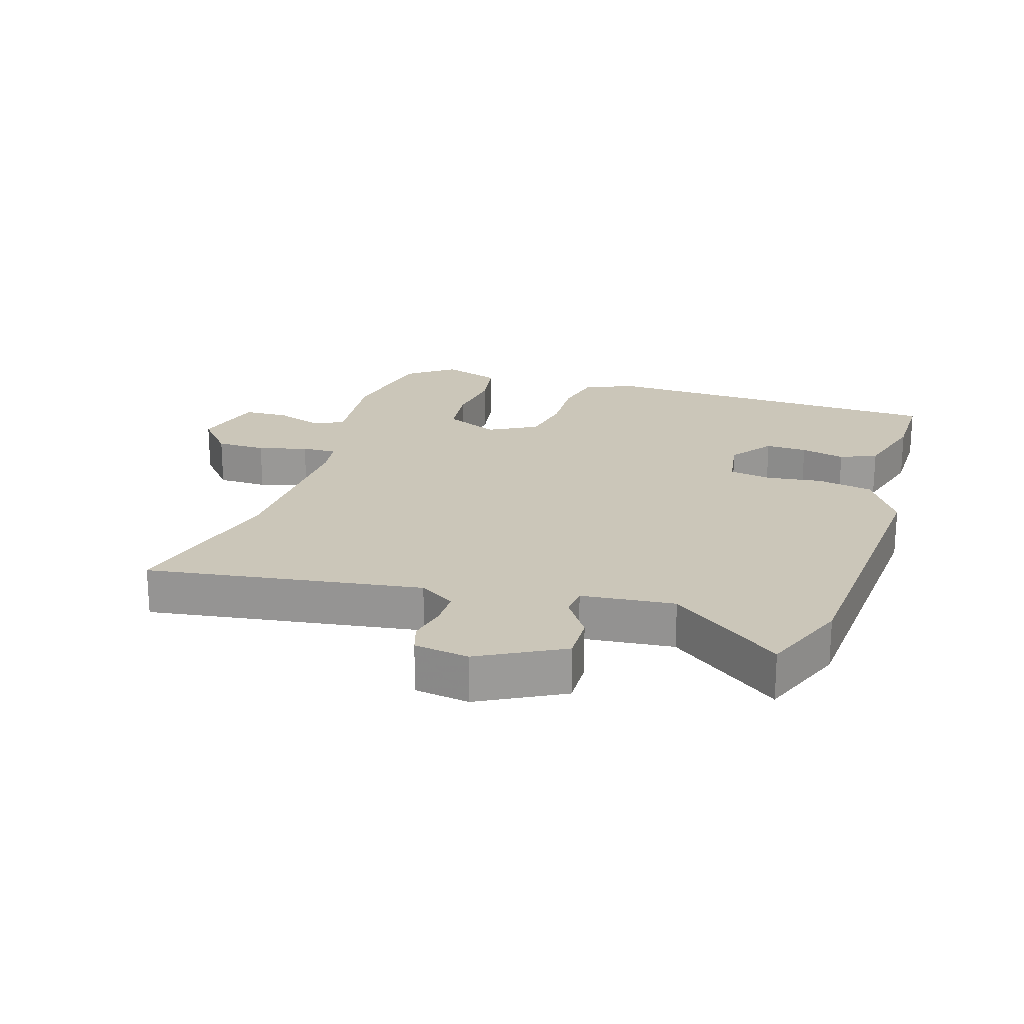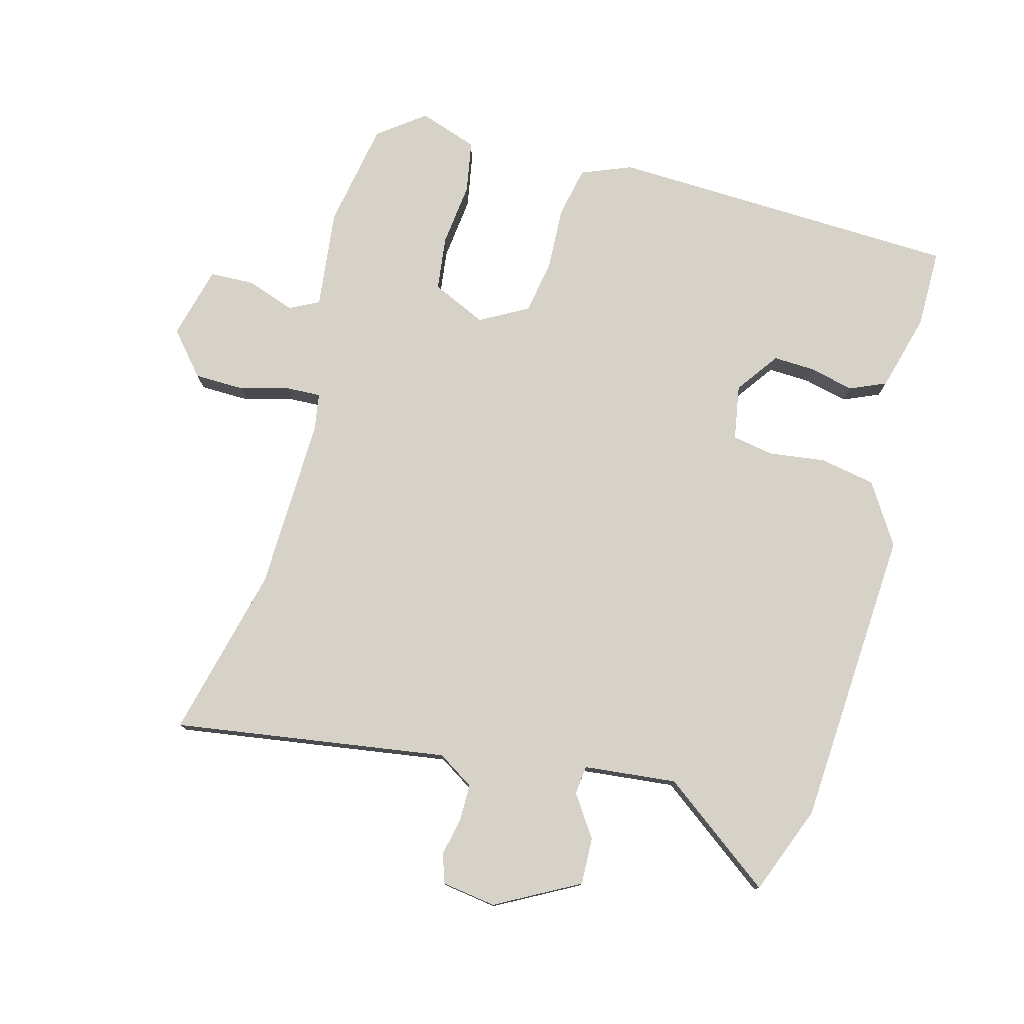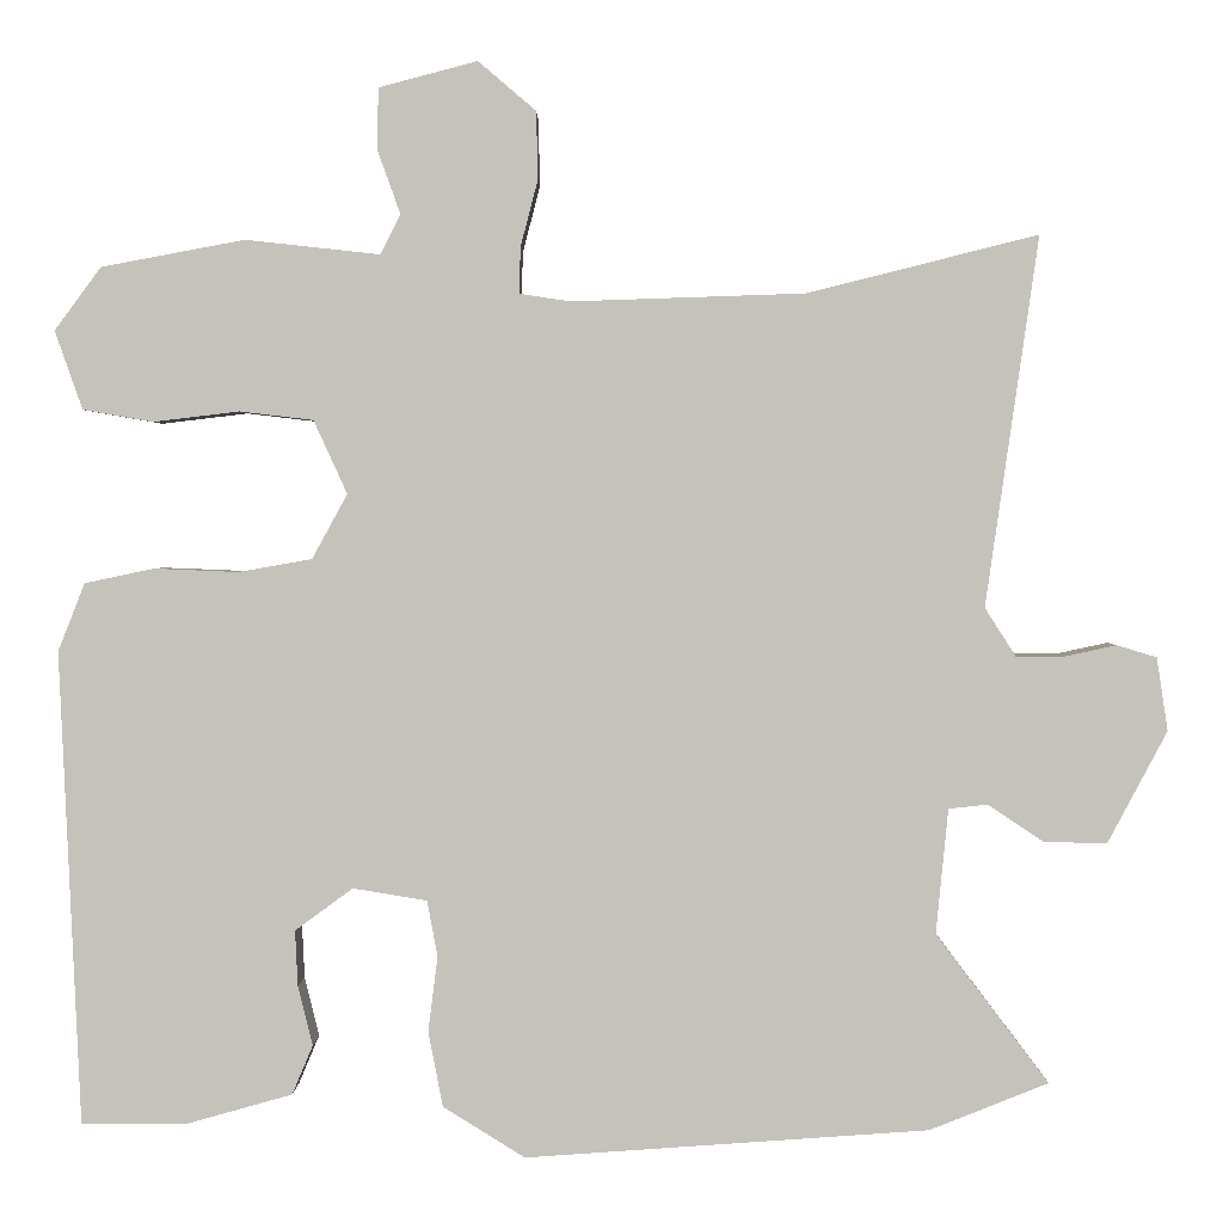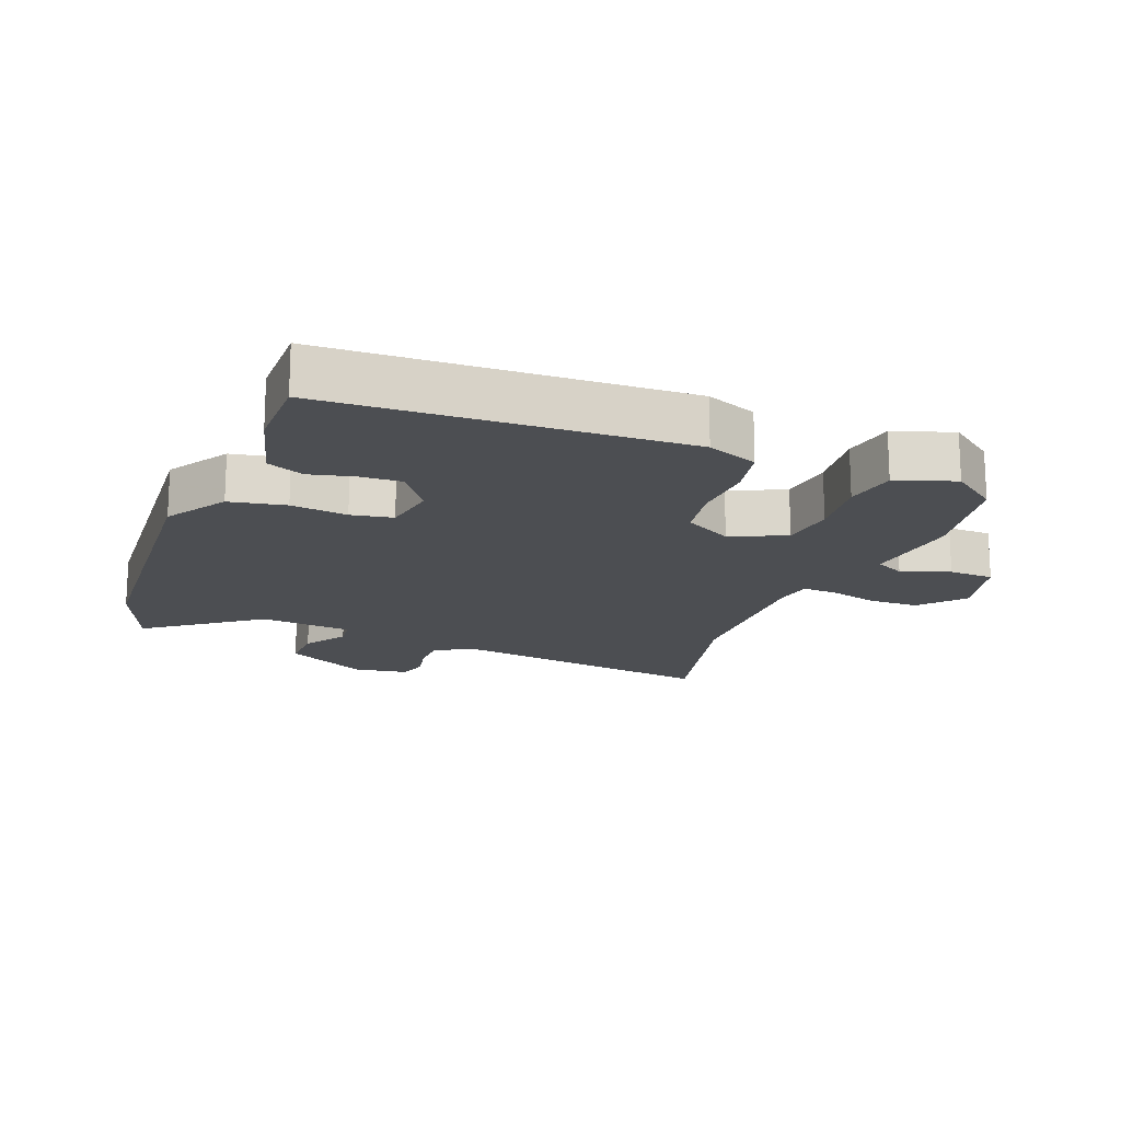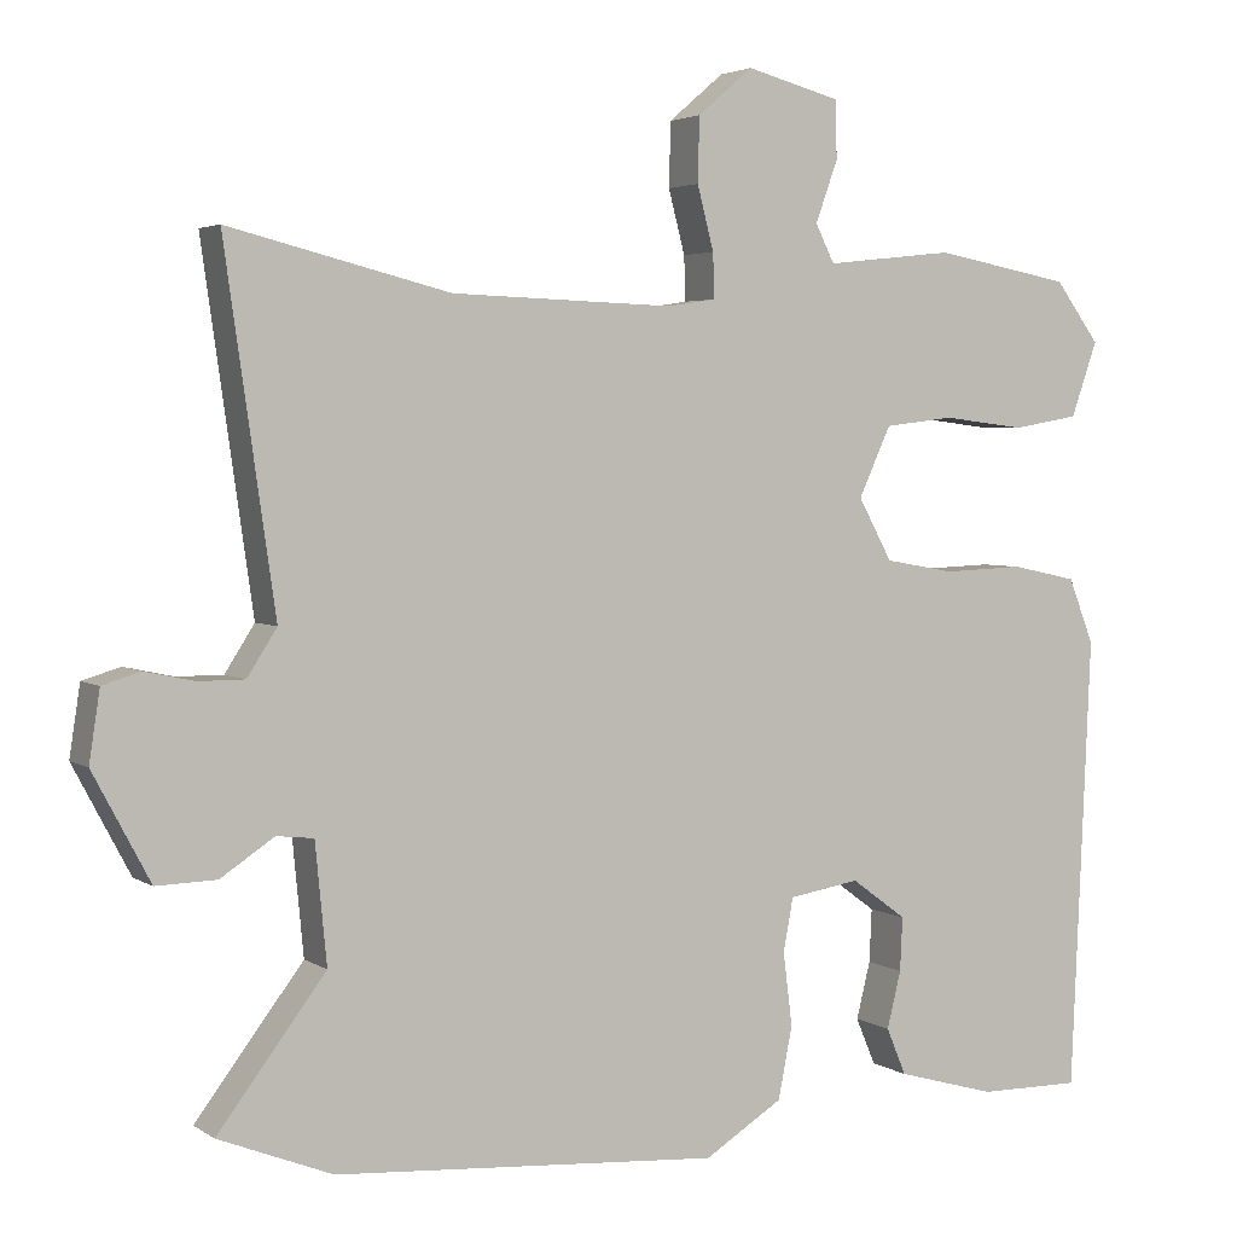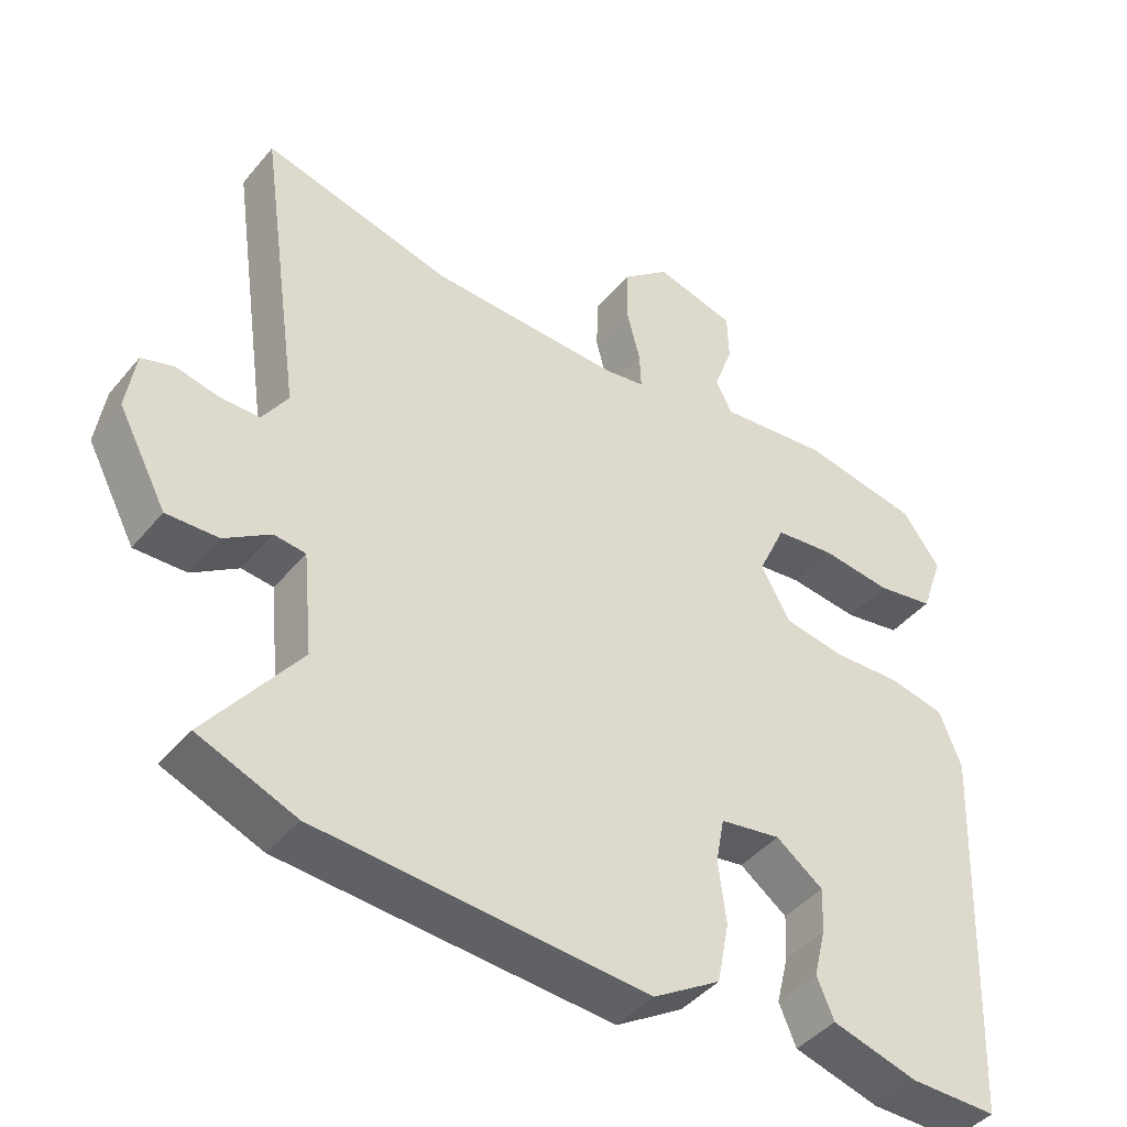
<metadata>
{"format":"obj","ext":"obj","renderer":"f3d","projection":"perspective","resolution":1024,"background":"white","views":[{"elev":21.0,"azim":107.3,"up":"+Y"},{"elev":77.6,"azim":104.7,"up":"+Y"},{"elev":1.8,"azim":0.6,"up":"+Z"},{"elev":-17.0,"azim":-111.5,"up":"+Y"},{"elev":3.5,"azim":152.9,"up":"+Z"},{"elev":-43.1,"azim":143.7,"up":"+Z"}]}
</metadata>
<code>
v 0.341 0.07 0.46
v 0.609 0.07 0.527
v 0.548 0.07 0.099
v 0.584 0.07 0.043
v 0.64 0.07 0.043
v 0.7 0.07 0.056
v 0.746 0.07 0.042
v 0.759 0.07 -0.043
v 0.69 0.07 -0.173
v 0.617 0.07 -0.171
v 0.552 0.07 -0.128
v 0.507 0.07 -0.133
v 0.493 0.07 -0.278
v 0.624 0.07 -0.451
v 0.486 0.07 -0.506
v 0.018 0.07 -0.539
v -0.077 0.07 -0.48
v -0.094 0.07 -0.393
v -0.083 0.07 -0.305
v -0.095 0.07 -0.24
v -0.181 0.07 -0.226
v -0.248 0.07 -0.275
v -0.245 0.07 -0.34
v -0.228 0.07 -0.409
v -0.252 0.07 -0.466
v -0.373 0.07 -0.5
v -0.497 0.07 -0.501
v -0.521 0.07 0.048
v -0.49 0.07 0.127
v -0.41 0.07 0.144
v -0.312 0.07 0.14
v -0.227 0.07 0.155
v -0.186 0.07 0.23
v -0.225 0.07 0.315
v -0.31 0.07 0.325
v -0.41 0.07 0.313
v -0.491 0.07 0.327
v -0.523 0.07 0.418
v -0.469 0.07 0.491
v -0.303 0.07 0.522
v -0.147 0.07 0.505
v -0.124 0.07 0.551
v -0.151 0.07 0.626
v -0.149 0.07 0.696
v -0.035 0.07 0.726
v 0.032 0.07 0.669
v 0.034 0.07 0.591
v 0.014 0.07 0.514
v 0.012 0.07 0.46
v 0.071 0.07 0.451
v 0.341 0 0.46
v 0.609 0 0.527
v 0.548 0 0.099
v 0.584 0 0.043
v 0.64 0 0.043
v 0.7 0 0.056
v 0.746 0 0.042
v 0.759 0 -0.043
v 0.69 0 -0.173
v 0.617 0 -0.171
v 0.552 0 -0.128
v 0.507 0 -0.133
v 0.493 0 -0.278
v 0.624 0 -0.451
v 0.486 0 -0.506
v 0.018 0 -0.539
v -0.077 0 -0.48
v -0.094 0 -0.393
v -0.083 0 -0.305
v -0.095 0 -0.24
v -0.181 0 -0.226
v -0.248 0 -0.275
v -0.245 0 -0.34
v -0.228 0 -0.409
v -0.252 0 -0.466
v -0.373 0 -0.5
v -0.497 0 -0.501
v -0.521 0 0.048
v -0.49 0 0.127
v -0.41 0 0.144
v -0.312 0 0.14
v -0.227 0 0.155
v -0.186 0 0.23
v -0.225 0 0.315
v -0.31 0 0.325
v -0.41 0 0.313
v -0.491 0 0.327
v -0.523 0 0.418
v -0.469 0 0.491
v -0.303 0 0.522
v -0.147 0 0.505
v -0.124 0 0.551
v -0.151 0 0.626
v -0.149 0 0.696
v -0.035 0 0.726
v 0.032 0 0.669
v 0.034 0 0.591
v 0.014 0 0.514
v 0.012 0 0.46
v 0.071 0 0.451
f 45 46 47 48
f 45 48 49
f 42 43 44 45
f 41 42 45 49
f 40 41 49
f 39 40 49
f 38 39 49 50
f 35 36 37 38
f 34 35 38 50
f 28 29 30 31
f 28 31 32
f 27 28 32
f 26 27 32 33
f 23 24 25 26
f 22 23 26
f 16 17 18 19
f 16 19 20
f 13 14 15 16
f 12 13 16 20
f 8 9 10 11
f 8 11 12
f 5 6 7 8
f 4 5 8 12
f 3 4 12 20
f 1 2 3 20
f 33 34 50 1
f 22 26 33
f 21 22 33 1
f 1 20 21
f 98 97 96 95
f 99 98 95
f 95 94 93 92
f 99 95 92 91
f 99 91 90
f 99 90 89
f 100 99 89 88
f 88 87 86 85
f 100 88 85 84
f 81 80 79 78
f 82 81 78
f 82 78 77
f 83 82 77 76
f 76 75 74 73
f 76 73 72
f 69 68 67 66
f 70 69 66
f 66 65 64 63
f 70 66 63 62
f 61 60 59 58
f 62 61 58
f 58 57 56 55
f 62 58 55 54
f 70 62 54 53
f 70 53 52 51
f 51 100 84 83
f 83 76 72
f 51 83 72 71
f 71 70 51
f 1 51 52 2
f 2 52 53 3
f 3 53 54 4
f 4 54 55 5
f 5 55 56 6
f 6 56 57 7
f 7 57 58 8
f 8 58 59 9
f 9 59 60 10
f 10 60 61 11
f 11 61 62 12
f 12 62 63 13
f 13 63 64 14
f 14 64 65 15
f 15 65 66 16
f 16 66 67 17
f 17 67 68 18
f 18 68 69 19
f 19 69 70 20
f 20 70 71 21
f 21 71 72 22
f 22 72 73 23
f 23 73 74 24
f 24 74 75 25
f 25 75 76 26
f 26 76 77 27
f 27 77 78 28
f 28 78 79 29
f 29 79 80 30
f 30 80 81 31
f 31 81 82 32
f 32 82 83 33
f 33 83 84 34
f 34 84 85 35
f 35 85 86 36
f 36 86 87 37
f 37 87 88 38
f 38 88 89 39
f 39 89 90 40
f 40 90 91 41
f 41 91 92 42
f 42 92 93 43
f 43 93 94 44
f 44 94 95 45
f 45 95 96 46
f 46 96 97 47
f 47 97 98 48
f 48 98 99 49
f 49 99 100 50
f 50 100 51 1

</code>
